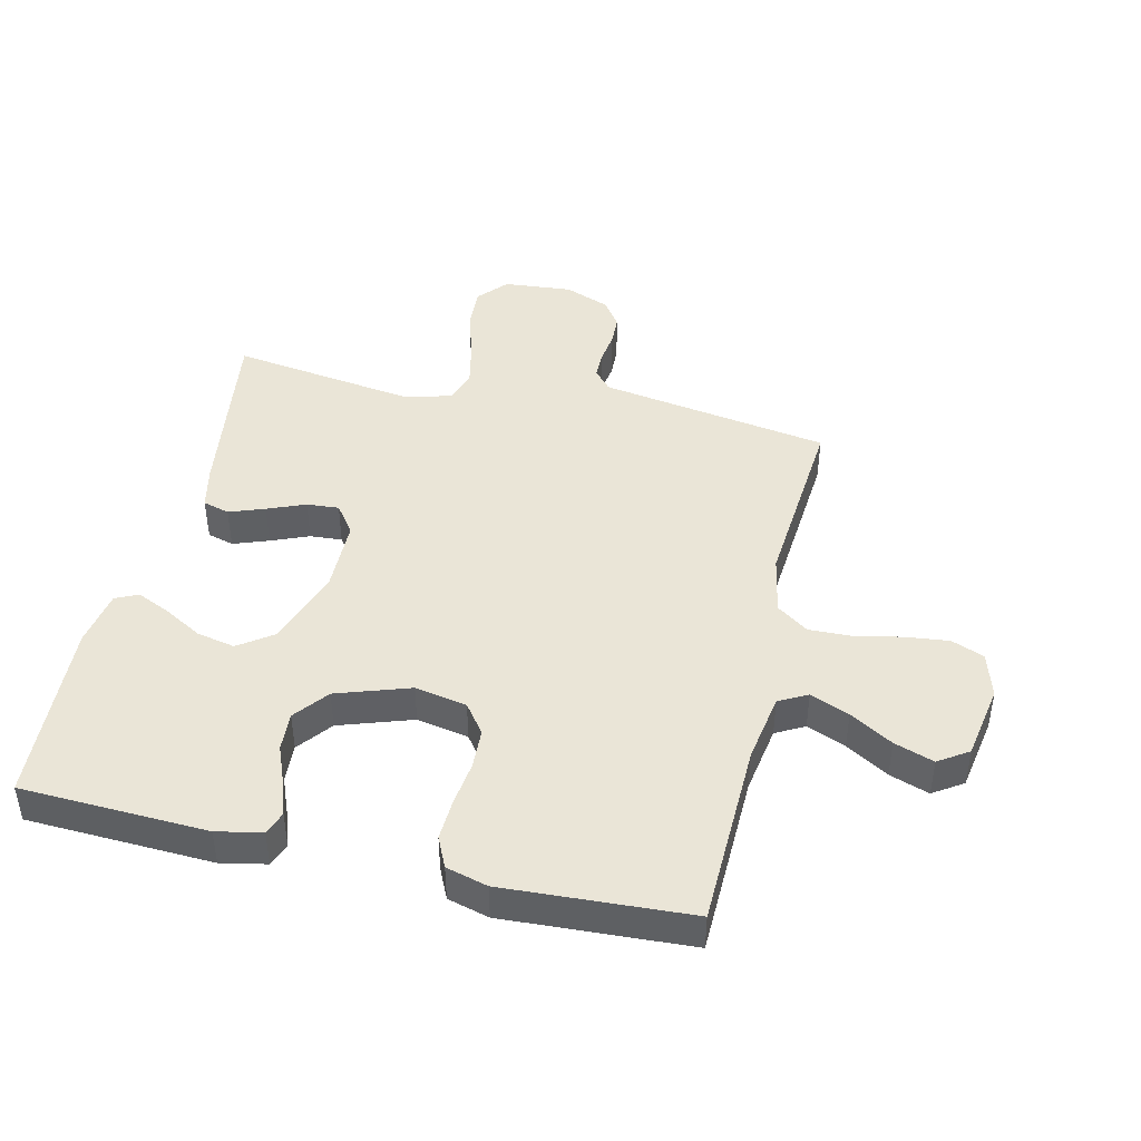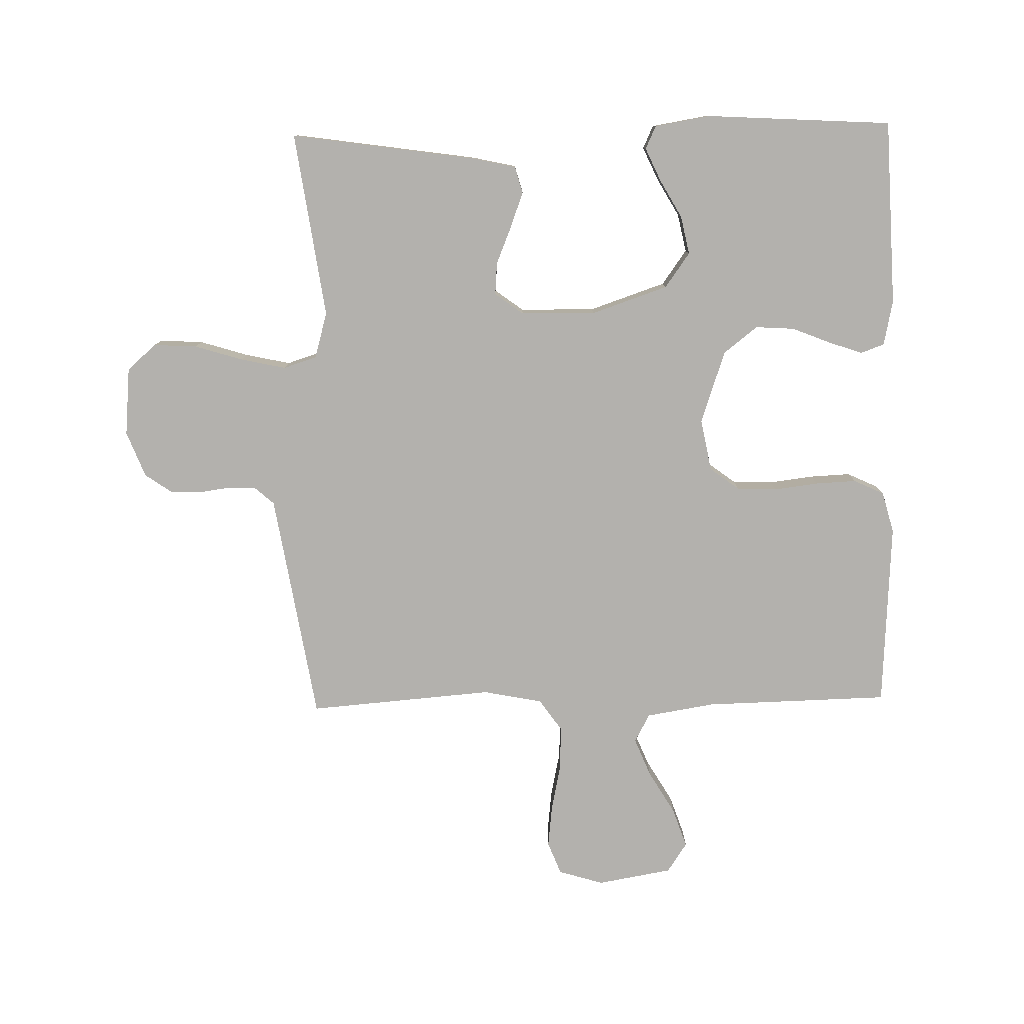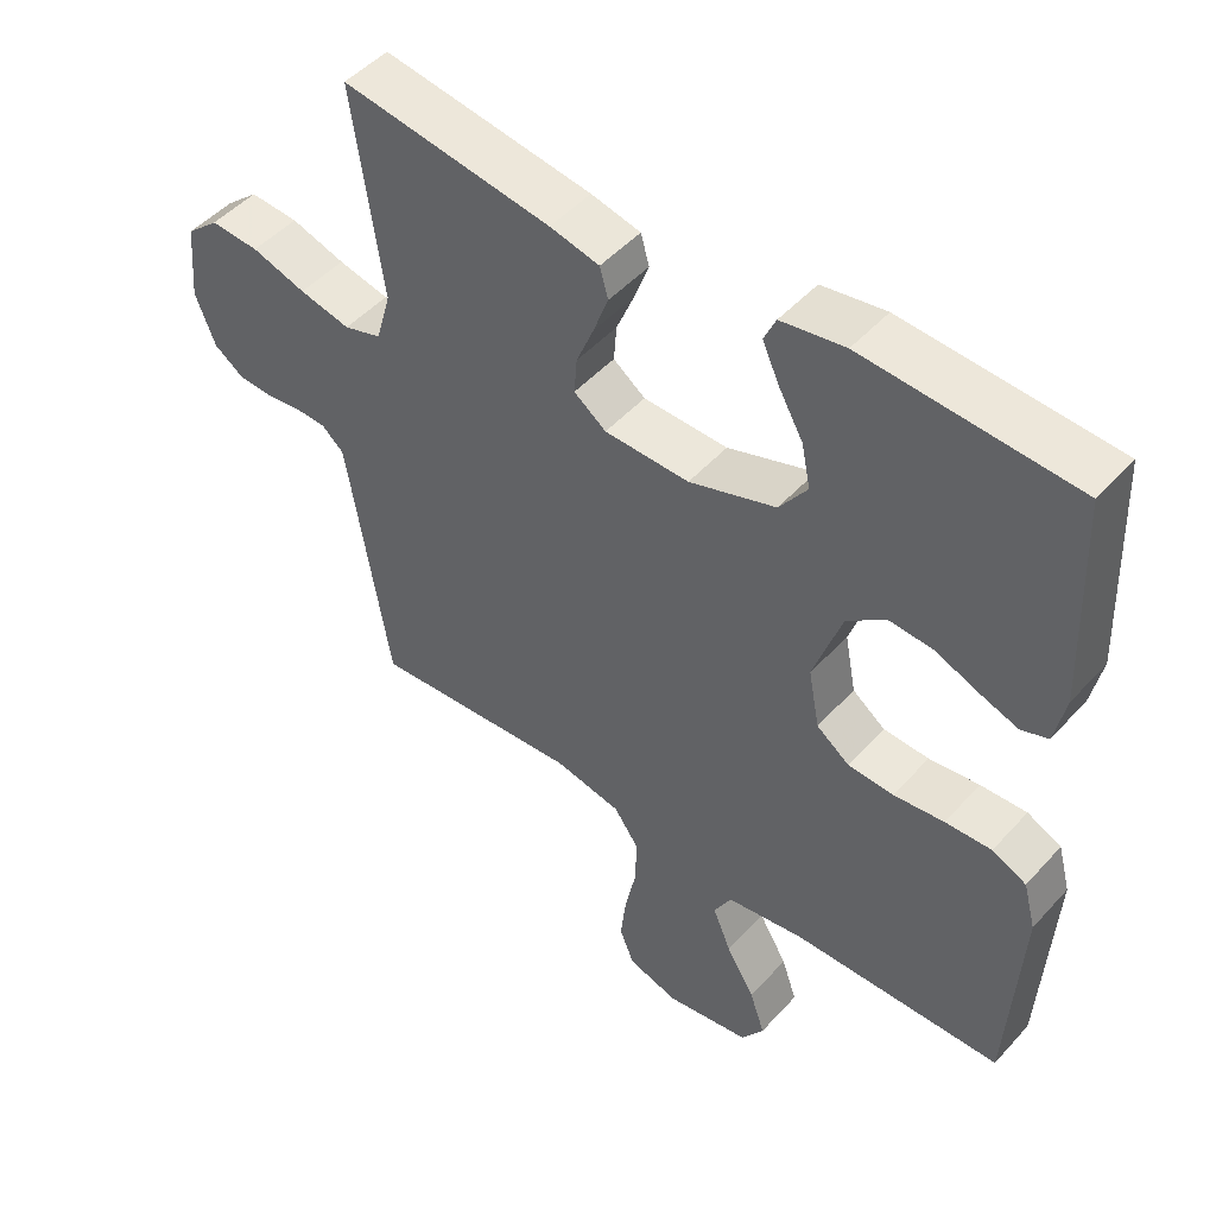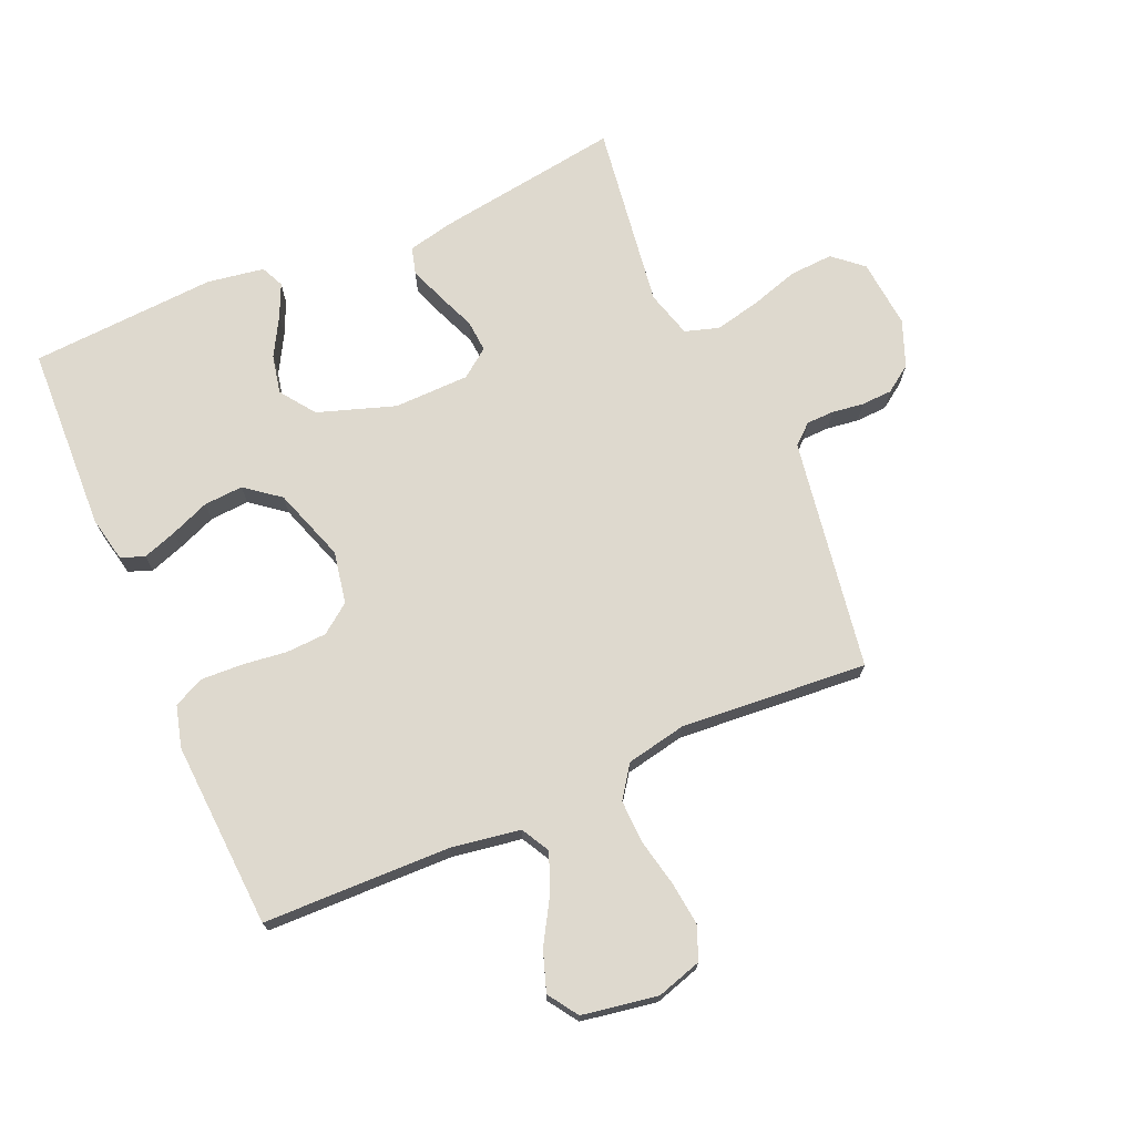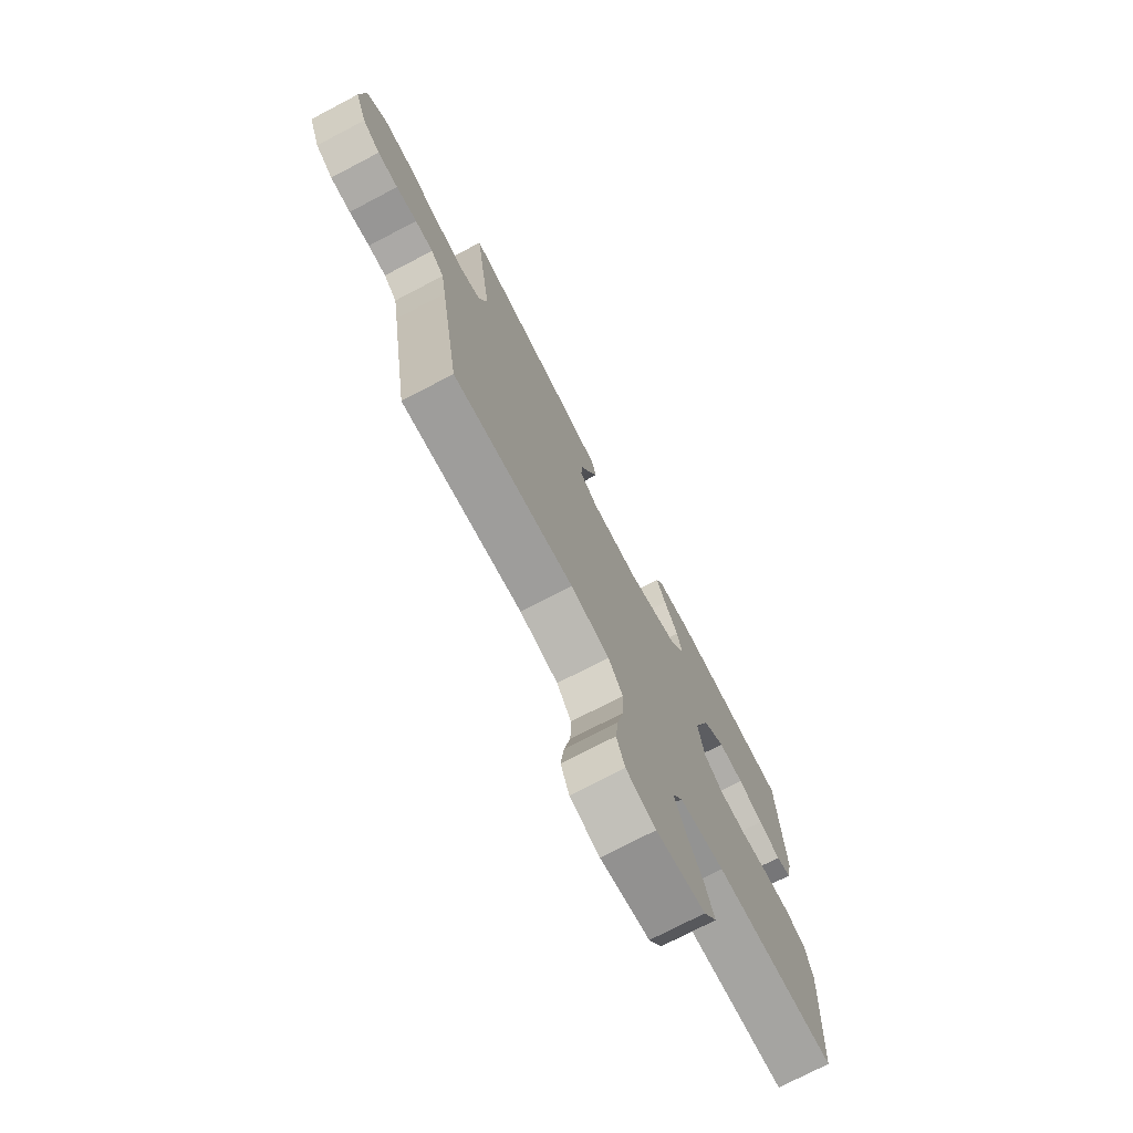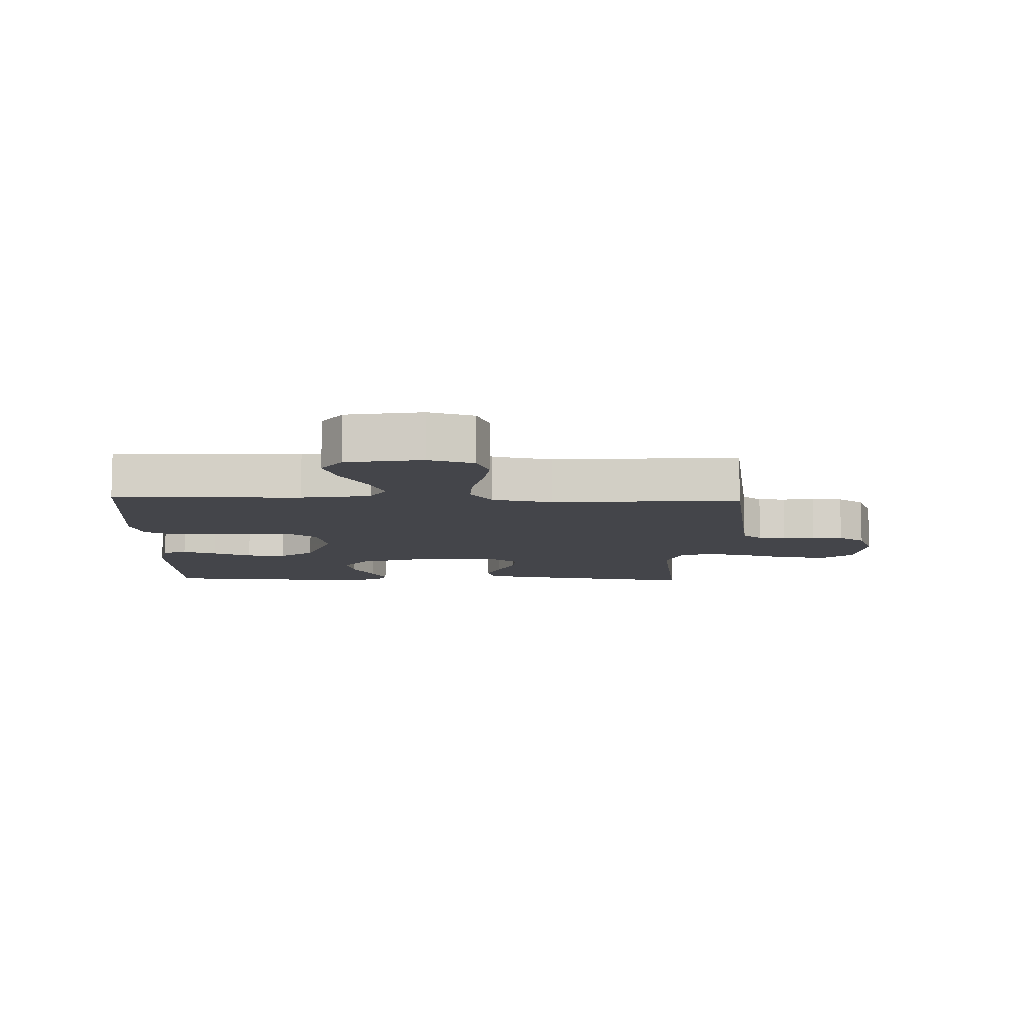
<metadata>
{"format":"obj","ext":"obj","renderer":"f3d","projection":"perspective","resolution":1024,"background":"white","views":[{"elev":44.1,"azim":103.2,"up":"+Y"},{"elev":-79.2,"azim":1.2,"up":"+Y"},{"elev":48.5,"azim":39.9,"up":"+Z"},{"elev":71.6,"azim":156.4,"up":"+Y"},{"elev":-74.5,"azim":-62.4,"up":"+Z"},{"elev":-9.2,"azim":178.1,"up":"+Y"}]}
</metadata>
<code>
v -0.5 0.07 0.5
v -0.2 0.07 0.456
v -0.129 0.07 0.44
v -0.117 0.07 0.397
v -0.138 0.07 0.34
v -0.163 0.07 0.279
v -0.167 0.07 0.227
v -0.121 0.07 0.193
v 0 0.07 0.191
v 0.124 0.07 0.233
v 0.164 0.07 0.289
v 0.151 0.07 0.351
v 0.116 0.07 0.413
v 0.092 0.07 0.466
v 0.109 0.07 0.503
v 0.2 0.07 0.518
v 0.5 0.07 0.5
v 0.512 0.07 0.2
v 0.497 0.07 0.127
v 0.459 0.07 0.113
v 0.404 0.07 0.132
v 0.342 0.07 0.157
v 0.279 0.07 0.161
v 0.224 0.07 0.118
v 0.184 0.07 0
v 0.2 0.07 -0.084
v 0.247 0.07 -0.119
v 0.312 0.07 -0.122
v 0.384 0.07 -0.113
v 0.45 0.07 -0.11
v 0.499 0.07 -0.133
v 0.517 0.07 -0.2
v 0.5 0.07 -0.5
v 0.2 0.07 -0.507
v 0.089 0.07 -0.525
v 0.064 0.07 -0.571
v 0.09 0.07 -0.634
v 0.131 0.07 -0.703
v 0.153 0.07 -0.767
v 0.121 0.07 -0.815
v 0 0.07 -0.836
v -0.073 0.07 -0.814
v -0.094 0.07 -0.761
v -0.086 0.07 -0.691
v -0.07 0.07 -0.615
v -0.068 0.07 -0.546
v -0.104 0.07 -0.495
v -0.2 0.07 -0.476
v -0.5 0.07 -0.5
v -0.549 0.07 -0.2
v -0.561 0.07 -0.128
v -0.593 0.07 -0.1
v -0.637 0.07 -0.099
v -0.688 0.07 -0.106
v -0.738 0.07 -0.104
v -0.781 0.07 -0.074
v -0.81 0.07 0
v -0.8 0.07 0.111
v -0.753 0.07 0.152
v -0.683 0.07 0.148
v -0.605 0.07 0.124
v -0.532 0.07 0.108
v -0.478 0.07 0.125
v -0.457 0.07 0.2
v -0.5 0 0.5
v -0.2 0 0.456
v -0.129 0 0.44
v -0.117 0 0.397
v -0.138 0 0.34
v -0.163 0 0.279
v -0.167 0 0.227
v -0.121 0 0.193
v 0 0 0.191
v 0.124 0 0.233
v 0.164 0 0.289
v 0.151 0 0.351
v 0.116 0 0.413
v 0.092 0 0.466
v 0.109 0 0.503
v 0.2 0 0.518
v 0.5 0 0.5
v 0.512 0 0.2
v 0.497 0 0.127
v 0.459 0 0.113
v 0.404 0 0.132
v 0.342 0 0.157
v 0.279 0 0.161
v 0.224 0 0.118
v 0.184 0 0
v 0.2 0 -0.084
v 0.247 0 -0.119
v 0.312 0 -0.122
v 0.384 0 -0.113
v 0.45 0 -0.11
v 0.499 0 -0.133
v 0.517 0 -0.2
v 0.5 0 -0.5
v 0.2 0 -0.507
v 0.089 0 -0.525
v 0.064 0 -0.571
v 0.09 0 -0.634
v 0.131 0 -0.703
v 0.153 0 -0.767
v 0.121 0 -0.815
v 0 0 -0.836
v -0.073 0 -0.814
v -0.094 0 -0.761
v -0.086 0 -0.691
v -0.07 0 -0.615
v -0.068 0 -0.546
v -0.104 0 -0.495
v -0.2 0 -0.476
v -0.5 0 -0.5
v -0.549 0 -0.2
v -0.561 0 -0.128
v -0.593 0 -0.1
v -0.637 0 -0.099
v -0.688 0 -0.106
v -0.738 0 -0.104
v -0.781 0 -0.074
v -0.81 0 0
v -0.8 0 0.111
v -0.753 0 0.152
v -0.683 0 0.148
v -0.605 0 0.124
v -0.532 0 0.108
v -0.478 0 0.125
v -0.457 0 0.2
f 59 60 61
f 58 59 61
f 57 58 61
f 56 57 61
f 55 56 61
f 54 55 61
f 53 54 61
f 52 53 61 62
f 51 52 62 63
f 48 49 50
f 50 51 63
f 48 50 63
f 47 48 63
f 43 44 45
f 42 43 45
f 41 42 45
f 40 41 45
f 39 40 45
f 38 39 45
f 37 38 45
f 36 37 45 46
f 47 63 64
f 46 47 64
f 36 46 64
f 35 36 64
f 32 33 34
f 31 32 34
f 30 31 34
f 29 30 34
f 28 29 34
f 20 21 22
f 19 20 22
f 18 19 22
f 17 18 22
f 16 17 22
f 15 16 22
f 14 15 22
f 13 14 22
f 12 13 22
f 11 12 22 23
f 10 11 23 24
f 4 5 6
f 3 4 6
f 2 3 6
f 1 2 6
f 64 1 6
f 64 6 7
f 35 64 7 8
f 27 28 34 35
f 26 27 35
f 35 8 9
f 26 35 9
f 25 26 9
f 9 10 24 25
f 125 124 123
f 125 123 122
f 125 122 121
f 125 121 120
f 125 120 119
f 125 119 118
f 125 118 117
f 126 125 117 116
f 127 126 116 115
f 114 113 112
f 127 115 114
f 127 114 112
f 127 112 111
f 109 108 107
f 109 107 106
f 109 106 105
f 109 105 104
f 109 104 103
f 109 103 102
f 109 102 101
f 110 109 101 100
f 128 127 111
f 128 111 110
f 128 110 100
f 128 100 99
f 98 97 96
f 98 96 95
f 98 95 94
f 98 94 93
f 98 93 92
f 86 85 84
f 86 84 83
f 86 83 82
f 86 82 81
f 86 81 80
f 86 80 79
f 86 79 78
f 86 78 77
f 86 77 76
f 87 86 76 75
f 88 87 75 74
f 70 69 68
f 70 68 67
f 70 67 66
f 70 66 65
f 70 65 128
f 71 70 128
f 72 71 128 99
f 99 98 92 91
f 99 91 90
f 73 72 99
f 73 99 90
f 73 90 89
f 89 88 74 73
f 1 65 66 2
f 2 66 67 3
f 3 67 68 4
f 4 68 69 5
f 5 69 70 6
f 6 70 71 7
f 7 71 72 8
f 8 72 73 9
f 9 73 74 10
f 10 74 75 11
f 11 75 76 12
f 12 76 77 13
f 13 77 78 14
f 14 78 79 15
f 15 79 80 16
f 16 80 81 17
f 17 81 82 18
f 18 82 83 19
f 19 83 84 20
f 20 84 85 21
f 21 85 86 22
f 22 86 87 23
f 23 87 88 24
f 24 88 89 25
f 25 89 90 26
f 26 90 91 27
f 27 91 92 28
f 28 92 93 29
f 29 93 94 30
f 30 94 95 31
f 31 95 96 32
f 32 96 97 33
f 33 97 98 34
f 34 98 99 35
f 35 99 100 36
f 36 100 101 37
f 37 101 102 38
f 38 102 103 39
f 39 103 104 40
f 40 104 105 41
f 41 105 106 42
f 42 106 107 43
f 43 107 108 44
f 44 108 109 45
f 45 109 110 46
f 46 110 111 47
f 47 111 112 48
f 48 112 113 49
f 49 113 114 50
f 50 114 115 51
f 51 115 116 52
f 52 116 117 53
f 53 117 118 54
f 54 118 119 55
f 55 119 120 56
f 56 120 121 57
f 57 121 122 58
f 58 122 123 59
f 59 123 124 60
f 60 124 125 61
f 61 125 126 62
f 62 126 127 63
f 63 127 128 64
f 64 128 65 1

</code>
